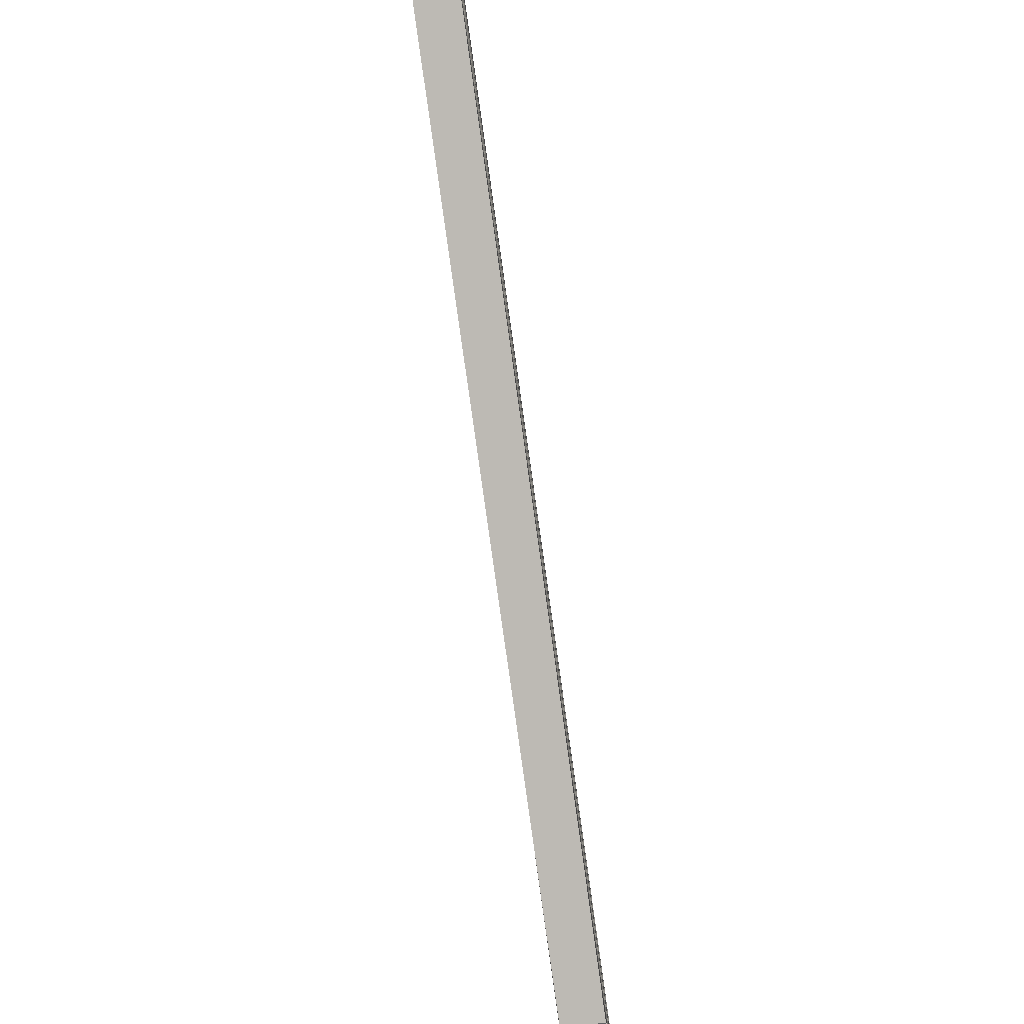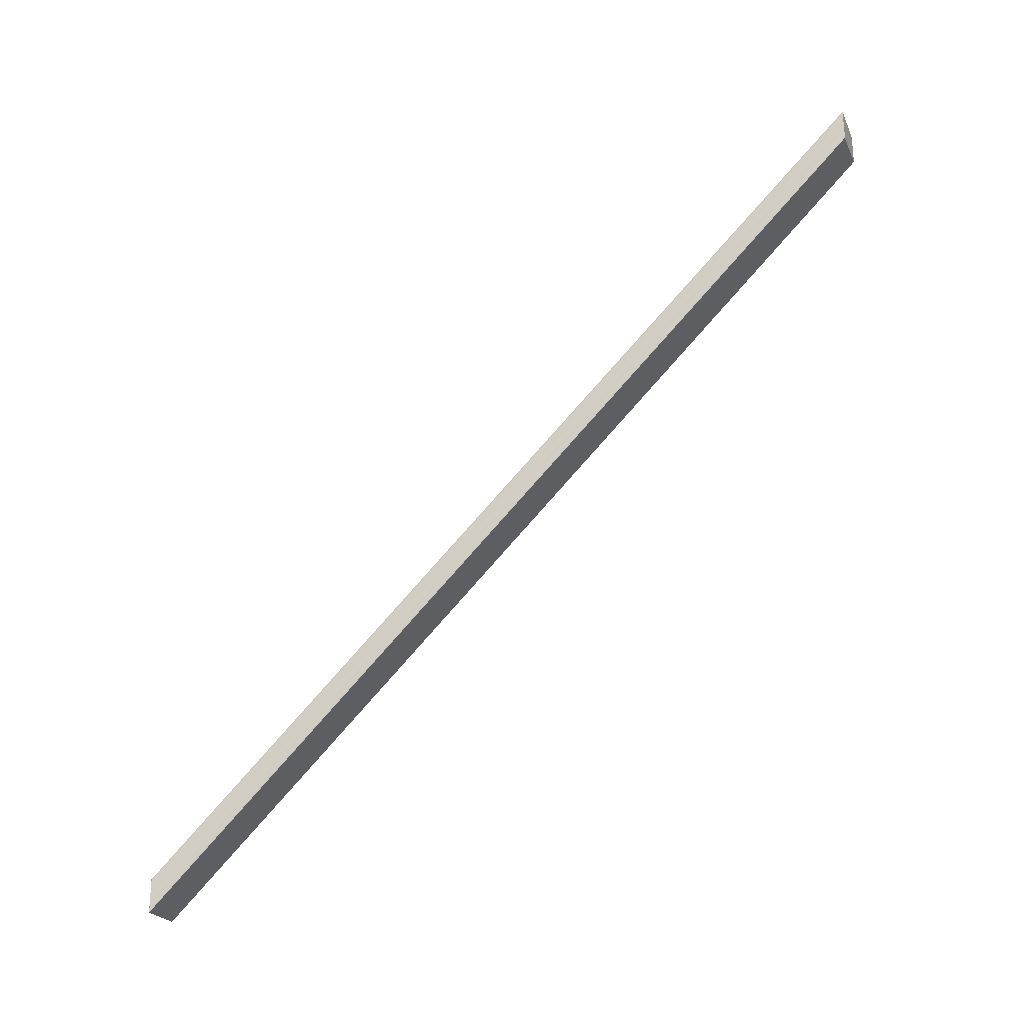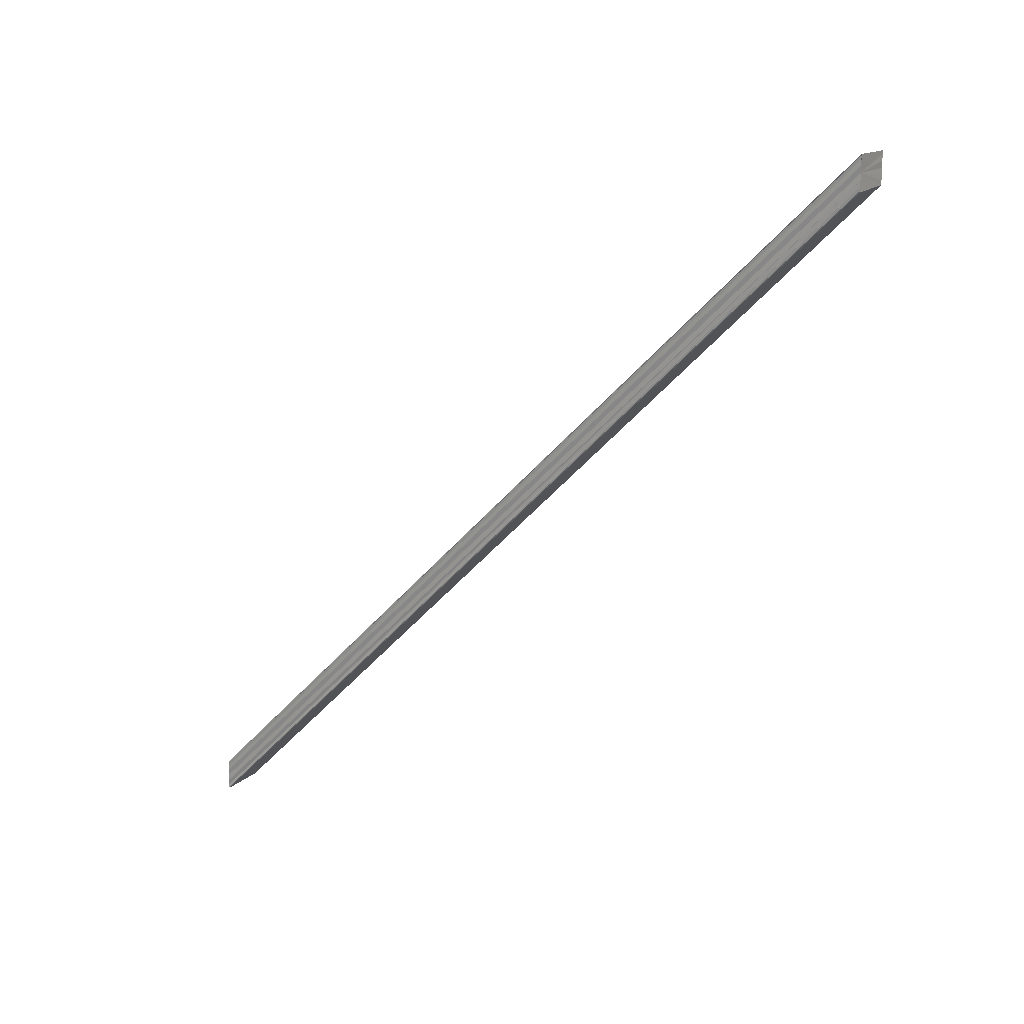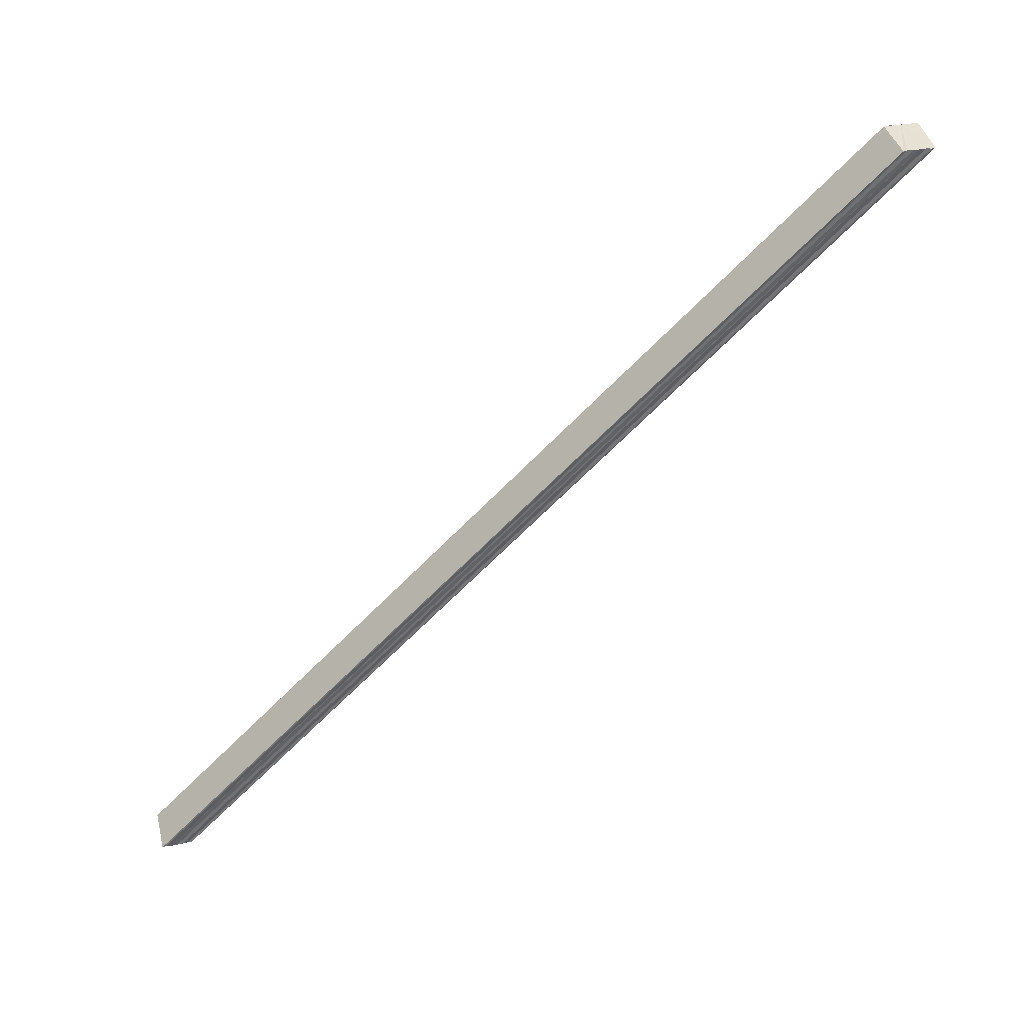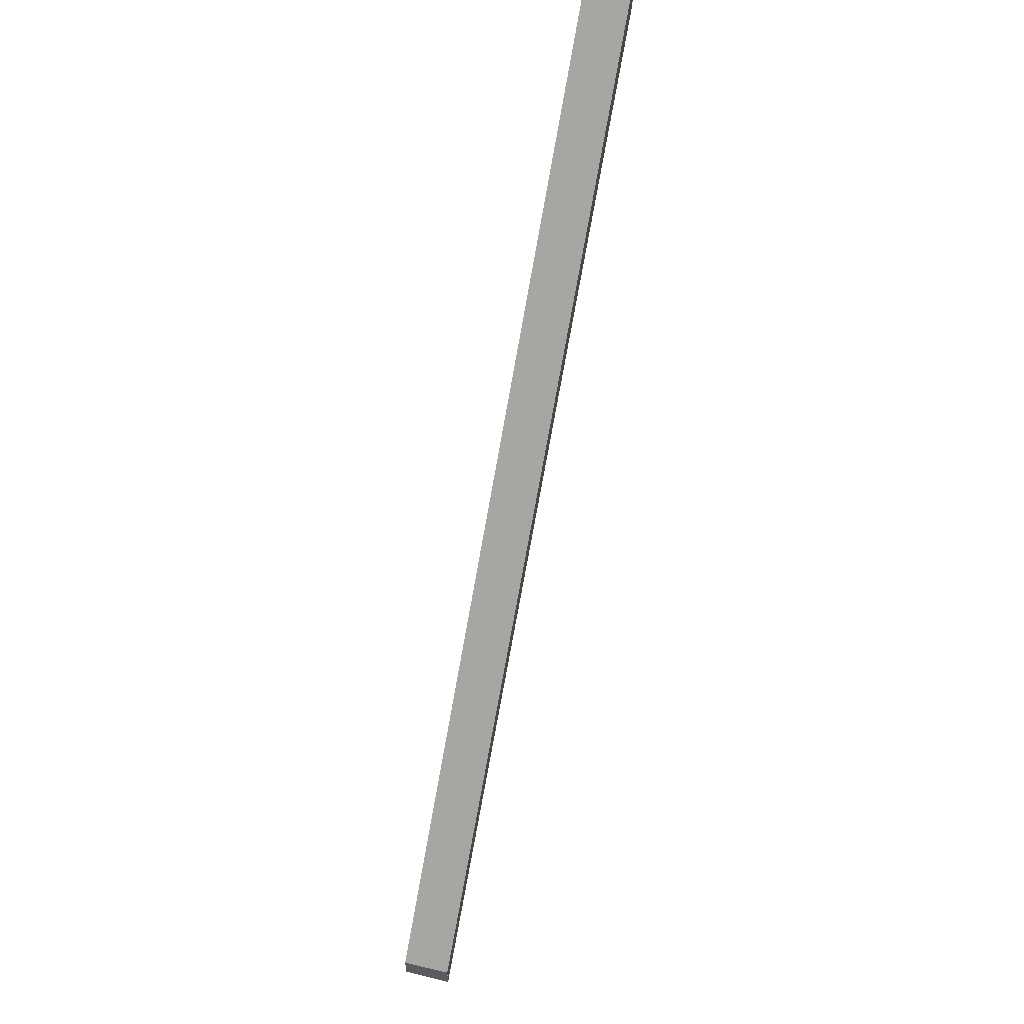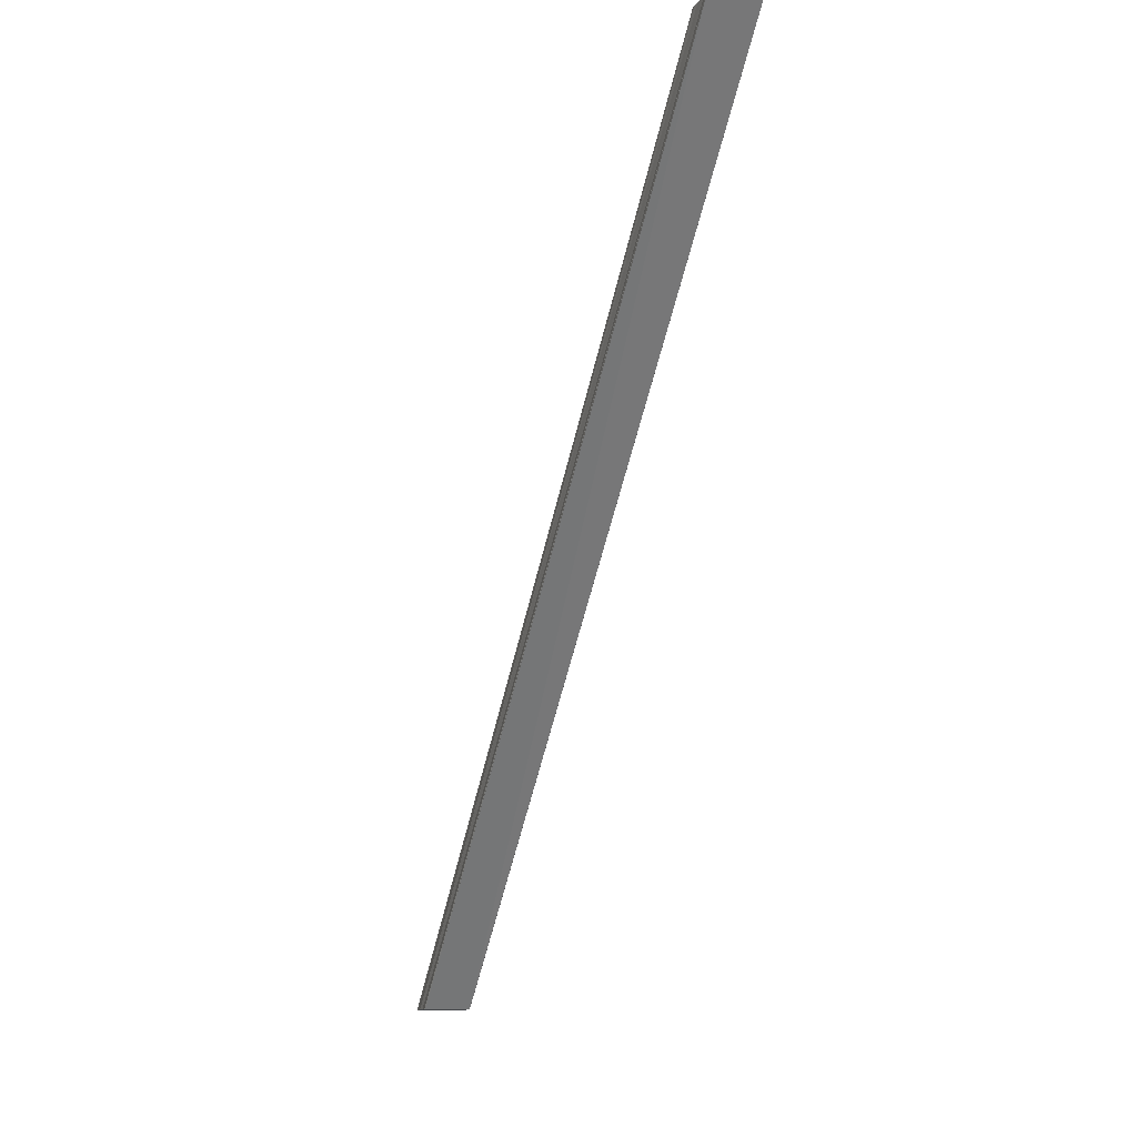
<metadata>
{"format":"obj","ext":"obj","renderer":"f3d","projection":"perspective","resolution":1024,"background":"white","views":[{"elev":-42.3,"azim":11.5,"up":"+Y"},{"elev":-24.9,"azim":110.0,"up":"+Z"},{"elev":16.5,"azim":122.5,"up":"+Z"},{"elev":39.2,"azim":-102.7,"up":"+Y"},{"elev":59.2,"azim":14.4,"up":"+Z"},{"elev":-13.0,"azim":-19.7,"up":"+Y"}]}
</metadata>
<code>
o 20358
v 2201 1862 3.764
v 2201 1862 3.762
v 2201 1862 3.605
v 2201 1862 3.761
v 2201 1862 3.603
v 2201 1862 3.76
v 2201 1862 3.602
v 2201 1862 3.765
v 2201 1862 3.606
v 2201 1862 3.766
v 2201 1862 3.607
v 2201 1862 3.767
v 2201 1862 3.608
v 2201 1862 3.766
v 2201 1862 3.607
v 2201 1862 3.765
v 2201 1862 3.606
v 2201 1862 3.764
v 2201 1862 3.605
v 2201 1862 3.762
v 2201 1862 3.603
v 2201 1862 3.761
v 2201 1862 3.602
v 2201 1862 3.76
v 2201 1862 3.601
v 2201 1862 3.764
v 2201 1862 3.761
v 2201 1862 3.762
v 2201 1862 3.764
v 2201 1862 3.765
v 2201 1862 3.766
v 2201 1862 3.767
v 2201 1862 3.767
v 2201 1862 3.608
v 2201 1862 3.608
v 2201 1862 3.608
v 2201 1862 3.608
v 2201 1862 3.767
v 2201 1862 3.767
v 2201 1862 3.607
v 2201 1862 3.766
v 2201 1862 3.606
v 2201 1862 3.765
v 2201 1862 3.605
v 2201 1862 3.608
v 2201 1862 3.607
v 2201 1862 3.606
v 2201 1862 3.605
v 2201 1862 3.603
v 2201 1862 3.602
v 2201 1862 3.601
v 2201 1862 3.601
v 2201 1862 3.603
v 2201 1862 3.762
v 2201 1862 3.602
v 2201 1862 3.761
v 2201 1862 3.601
v 2201 1862 3.76
v 2201 1862 3.601
v 2201 1862 3.76
v 2201 1862 3.601
v 2201 1862 3.76
v 2201 1862 3.76
v 2201 1862 3.76
v 2201 1862 3.601
v 2201 1862 3.76
v 2201 1862 3.601
v 2201 1862 3.767
v 2201 1862 3.767
v 2201 1862 3.608
f 1 2 3
f 2 4 5
f 4 6 7
f 8 1 9
f 10 8 11
f 12 10 13
f 13 14 15
f 15 16 17
f 17 18 19
f 19 20 21
f 21 22 23
f 23 24 25
f 26 24 27
f 26 27 28
f 26 28 29
f 26 29 30
f 26 30 31
f 26 31 32
f 26 32 33
f 34 33 35
f 36 32 37
f 38 39 34
f 40 38 34
f 41 38 40
f 42 41 40
f 43 41 42
f 44 43 42
f 44 36 45
f 26 43 44
f 44 37 46
f 44 46 47
f 44 47 48
f 44 48 49
f 44 49 50
f 44 50 51
f 44 51 52
f 53 26 44
f 54 26 53
f 55 54 53
f 56 54 55
f 57 56 55
f 58 56 57
f 59 58 57
f 60 58 61
f 26 62 63
f 64 62 65
f 65 66 67
f 68 69 70

</code>
